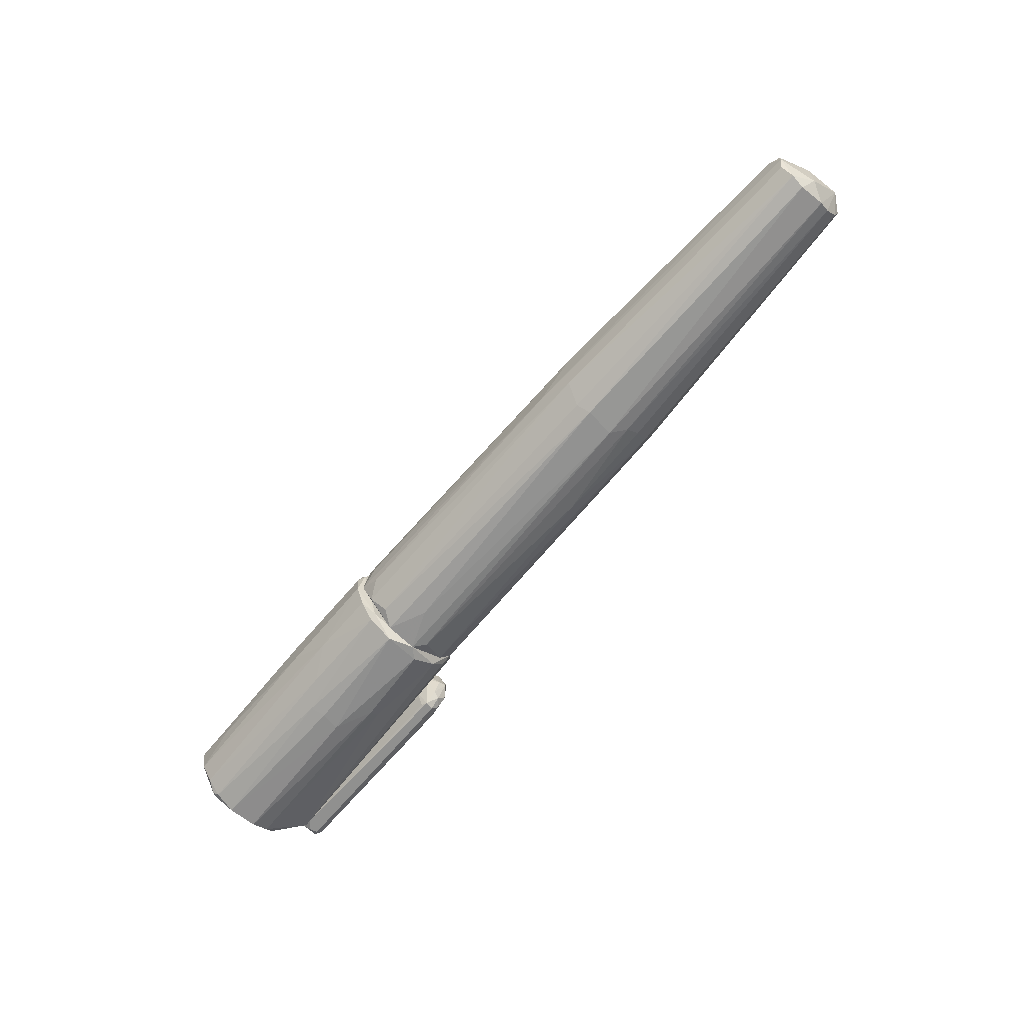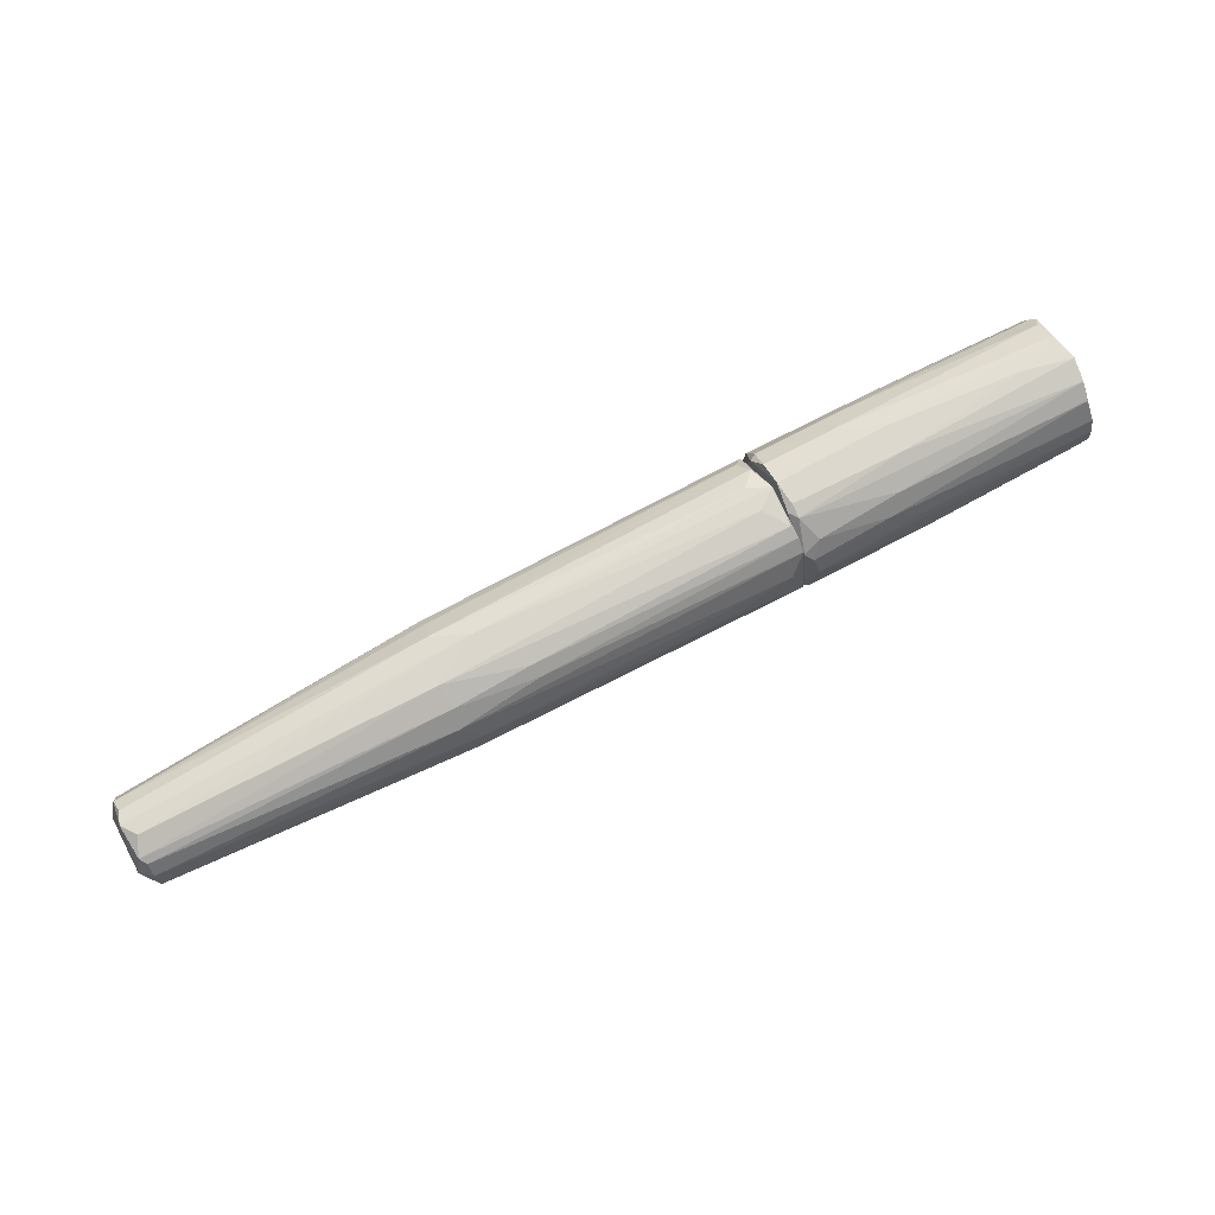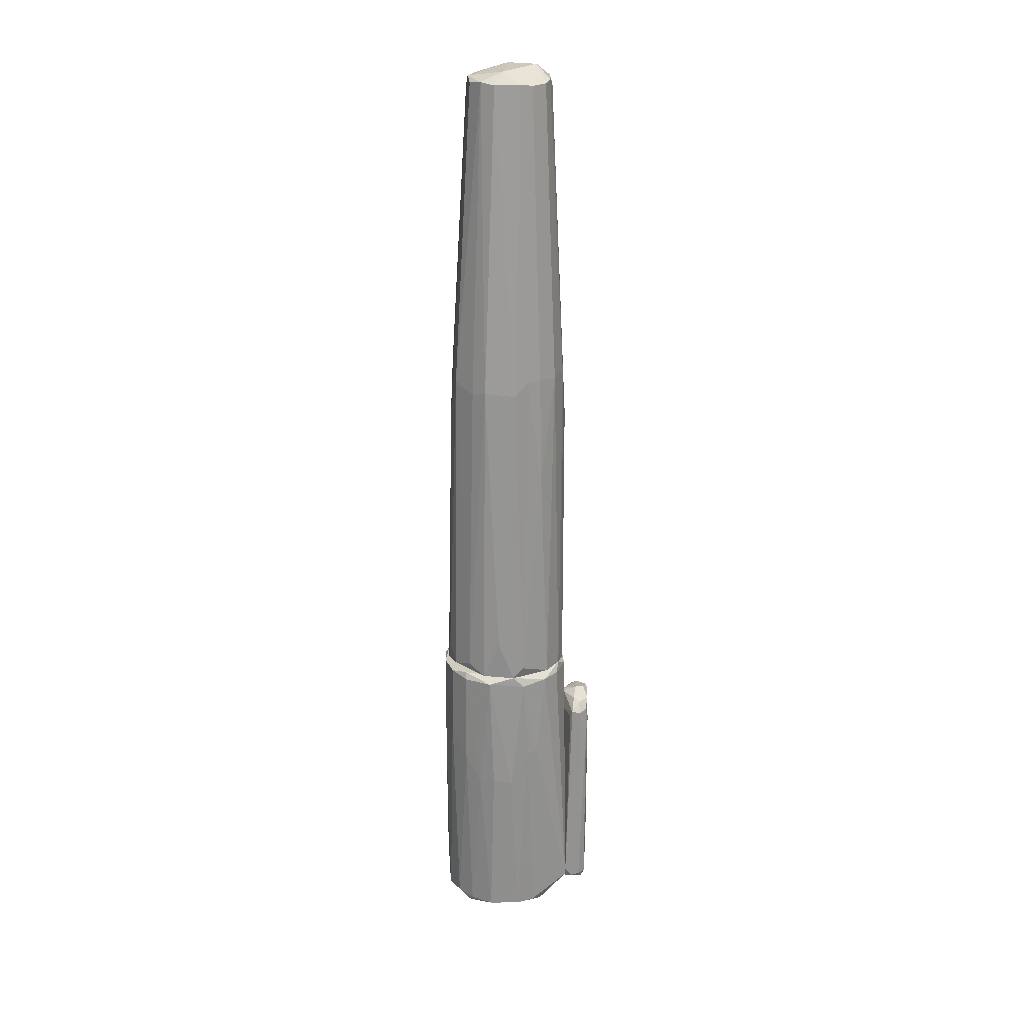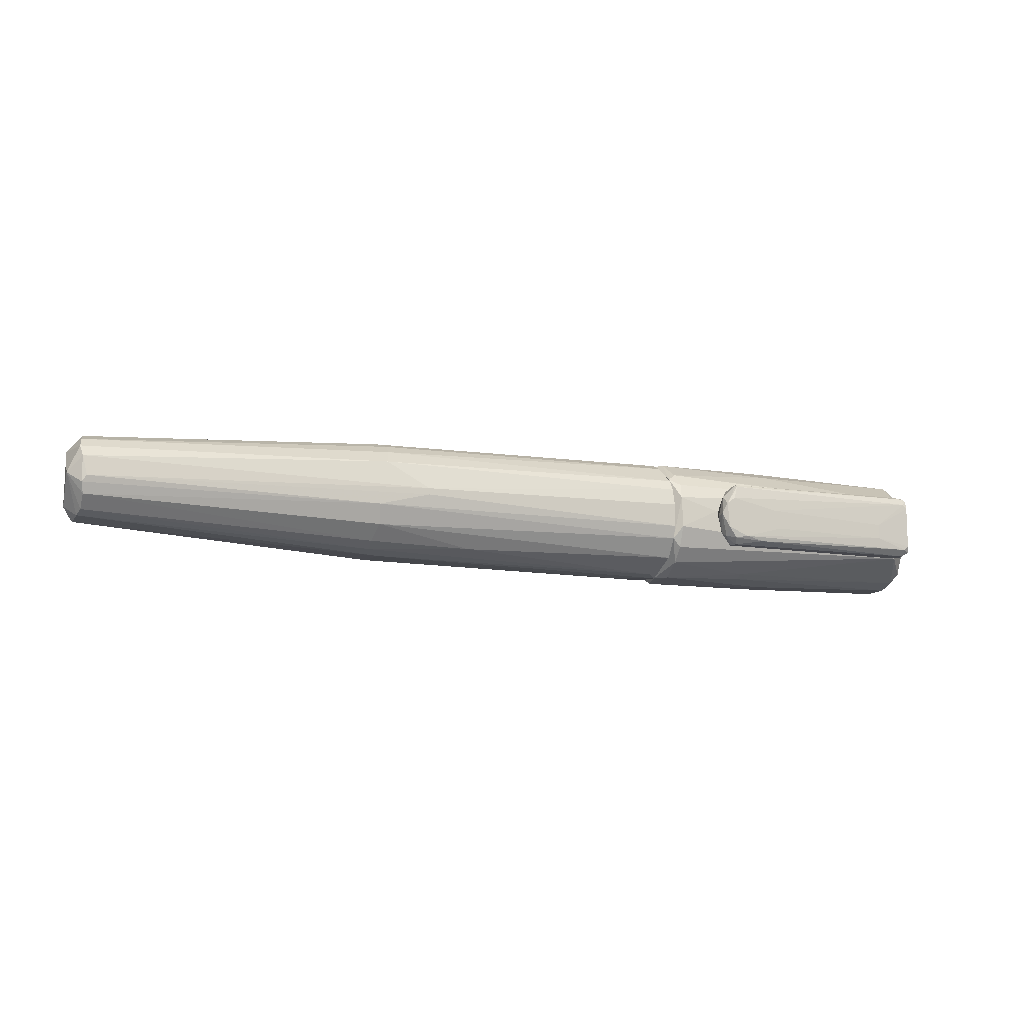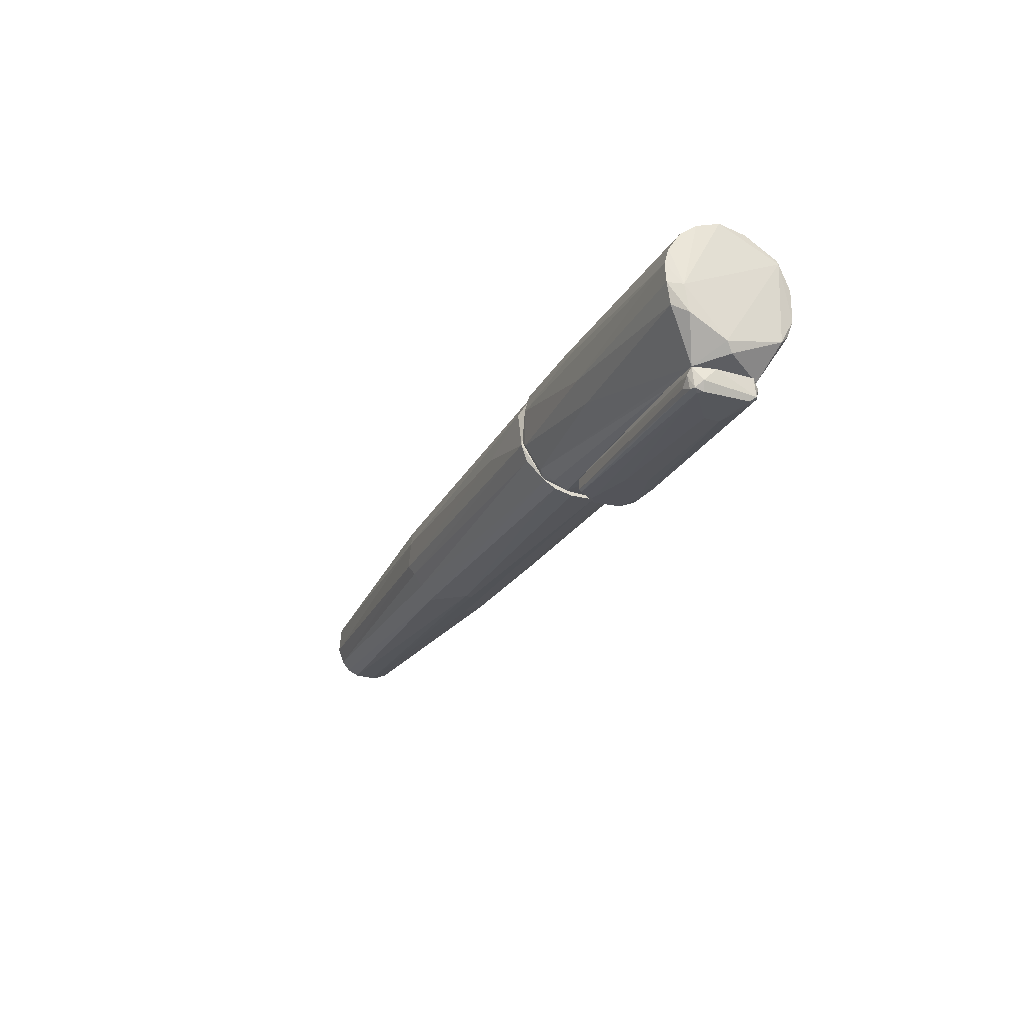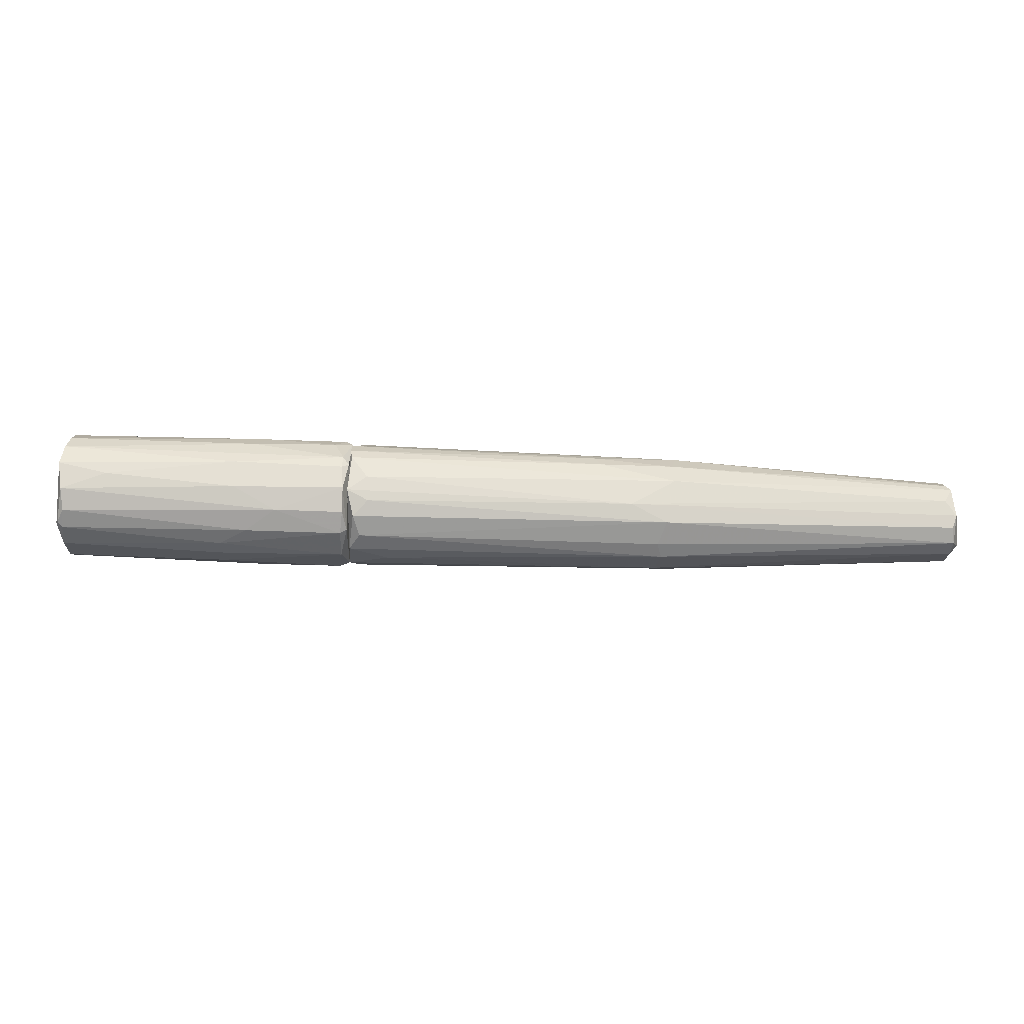
<metadata>
{"format":"obj","ext":"obj","renderer":"f3d","projection":"perspective","resolution":1024,"background":"white","views":[{"elev":-65.6,"azim":51.1,"up":"+Y"},{"elev":71.5,"azim":152.4,"up":"+Z"},{"elev":-66.4,"azim":90.9,"up":"+Y"},{"elev":-11.0,"azim":158.6,"up":"+Y"},{"elev":-23.8,"azim":-113.5,"up":"+Z"},{"elev":66.0,"azim":1.4,"up":"+Z"}]}
</metadata>
<code>
o convex_0
v -0.02067 0.001125 0.01299
v 0.01856 0.000484 -0.006309
v 0.01856 0.001448 -0.006309
v 0.07097 -0.000801 0.007519
v -0.02357 -0.008842 0.002376
v -0.02324 0.009811 0.001089
v 0.07001 0.006272 0.003981
v 0.07001 -0.004659 -0.001804
v 0.02435 -0.00691 0.007838
v -0.02357 -0.003374 -0.005021
v 0.07065 0.004342 -0.003414
v -0.02357 0.00627 0.01138
v -0.0226 -0.004982 0.0117
v -0.02357 0.00627 -0.004056
v 0.02531 0.009166 0.000124
v 0.02692 0.002412 0.01106
v 0.02724 0.007879 0.007196
v 0.07034 -0.005625 0.003658
v 0.02659 -0.006589 -0.002447
v 0.02564 -0.004338 0.01041
v 0.07034 -0.001123 -0.004379
v 0.02499 0.005306 -0.005342
v 0.02435 -0.008198 0.001412
v -0.02131 0.009487 0.006875
v -0.02324 -0.008519 0.007196
v 0.02595 -0.004338 -0.0047
v 0.07065 0.004021 0.006554
v -0.02357 -0.006268 -0.003091
v 0.02499 -0.008198 0.005909
v -0.02357 0.002089 -0.005665
v 0.02435 0.009166 0.003979
v 0.07001 0.006593 0.000124
v 0.02435 0.007236 -0.003414
v 0.07065 -0.004659 0.005588
v 0.02659 0.005628 0.009447
v 0.07227 0.000484 -0.002448
v 0.07034 0.002734 -0.004379
v 0.02018 -0.001765 0.01138
v -0.02357 -0.001123 0.01299
v -0.02292 0.008843 -0.001162
v -0.02195 -0.008519 0.000768
v 0.02627 -0.001444 -0.005986
v 0.06937 0.001448 0.00784
v -0.02324 0.004662 0.01234
v -0.02164 -0.007234 0.009447
v 0.07034 0.005628 -0.002127
v -0.02357 0.007879 0.009768
v -0.02357 -0.001444 -0.005665
v 0.07034 -0.005304 -0.000197
v 0.07194 0.004342 0.001731
v 0.07034 -0.002731 0.007198
v 0.01085 -0.00691 -0.002448
v -0.01166 0.009811 0.00366
v 0.06969 -0.000157 -0.0047
v 0.07001 -0.002731 -0.003735
v 0.07194 -0.003695 0.002374
v -0.02035 -0.002731 0.01266
v -0.02357 0.004662 -0.005021
v 0.02627 -0.007553 -0.000518
v 0.01535 0.005306 0.01041
v 0.02403 0.008522 -0.001483
v 0.01471 0.006915 0.009124
v -0.01745 -0.008842 0.004623
v 0.07001 0.004985 0.005909
f 35 27 64
f 10 5 12
f 10 12 14
f 5 10 28
f 10 26 28
f 23 18 29
f 3 2 30
f 10 14 30
f 17 7 31
f 24 17 31
f 31 7 32
f 15 31 32
f 22 14 33
f 20 9 34
f 9 29 34
f 29 18 34
f 16 27 35
f 3 22 37
f 22 11 37
f 11 36 37
f 36 21 37
f 16 1 38
f 12 5 39
f 5 25 39
f 25 13 39
f 38 1 39
f 14 6 40
f 33 14 40
f 23 5 41
f 5 28 41
f 26 10 42
f 4 27 43
f 27 16 43
f 38 4 43
f 16 38 43
f 1 16 44
f 39 1 44
f 12 39 44
f 20 13 45
f 9 20 45
f 13 25 45
f 29 9 45
f 25 29 45
f 11 22 46
f 15 32 46
f 22 33 46
f 6 14 47
f 14 12 47
f 24 6 47
f 17 24 47
f 30 2 48
f 10 30 48
f 2 42 48
f 42 10 48
f 18 23 49
f 8 36 49
f 7 27 50
f 27 4 50
f 32 7 50
f 36 11 50
f 11 46 50
f 46 32 50
f 20 34 51
f 34 4 51
f 4 38 51
f 38 20 51
f 26 19 52
f 28 26 52
f 41 28 52
f 15 6 53
f 6 24 53
f 31 15 53
f 24 31 53
f 2 3 54
f 3 37 54
f 37 21 54
f 42 2 54
f 21 42 54
f 8 19 55
f 19 26 55
f 36 8 55
f 21 36 55
f 42 21 55
f 26 42 55
f 4 34 56
f 34 18 56
f 18 49 56
f 49 36 56
f 50 4 56
f 36 50 56
f 13 20 57
f 20 38 57
f 38 39 57
f 39 13 57
f 22 3 58
f 14 22 58
f 3 30 58
f 30 14 58
f 19 8 59
f 23 41 59
f 8 49 59
f 49 23 59
f 52 19 59
f 41 52 59
f 16 35 60
f 44 16 60
f 12 44 60
f 6 15 61
f 40 6 61
f 33 40 61
f 15 46 61
f 46 33 61
f 35 17 62
f 47 12 62
f 17 47 62
f 60 35 62
f 12 60 62
f 5 23 63
f 25 5 63
f 23 29 63
f 29 25 63
f 7 17 64
f 27 7 64
f 17 35 64
o convex_1
v -0.03258 -0.003374 -0.009525
v -0.06344 0.00563 -0.007596
v -0.06344 0.00563 -0.008238
v -0.06505 -0.00434 -0.006953
v -0.03258 0.003056 -0.005988
v -0.0329 0.004986 -0.009525
v -0.06537 -0.002732 -0.009203
v -0.06537 0.005308 -0.005988
v -0.03354 -0.001444 -0.005988
v -0.06376 -0.00434 -0.005988
v -0.03258 -0.00434 -0.007275
v -0.06473 0.004342 -0.009203
v -0.03097 0.002091 -0.009846
v -0.0329 0.005308 -0.007596
v -0.06473 -0.00434 -0.008238
v -0.04062 -0.001445 -0.009846
v -0.03033 0.000164 -0.007917
v -0.0374 -0.003696 -0.009525
v -0.05959 0.000485 -0.009525
v -0.06602 0.00209 -0.005988
v -0.06537 0.004985 -0.008881
v -0.0329 -0.00434 -0.00856
v -0.03129 0.001448 -0.005988
v -0.03129 -0.001765 -0.009846
v -0.05926 0.005308 -0.005988
v -0.03225 0.003056 -0.009846
v -0.06473 -0.003375 -0.009203
v -0.03097 0.003377 -0.008238
v -0.06569 -0.003375 -0.005988
v -0.0329 0.005308 -0.009203
v -0.0345 -0.003053 -0.009846
v -0.06602 0.004022 -0.007917
v -0.05959 -0.001766 -0.009525
v -0.06473 0.005308 -0.008881
v -0.06569 -0.003696 -0.00856
v -0.03097 -0.002409 -0.007596
v -0.03354 -0.004018 -0.006953
v -0.03322 0.003377 -0.005988
v -0.03965 0.001447 -0.009846
v -0.06473 0.00563 -0.006953
v -0.03033 0.000485 -0.009203
v -0.03129 0.000485 -0.005988
v -0.03129 -0.003052 -0.00856
v -0.03193 0.004343 -0.007275
v -0.06537 0.003699 -0.009203
f 71 96 109
f 69 72 73
f 73 72 74
f 74 68 75
f 67 66 78
f 75 68 79
f 74 72 84
f 75 79 86
f 82 65 86
f 79 82 86
f 69 73 87
f 80 77 88
f 72 69 89
f 76 70 90
f 70 77 90
f 77 80 90
f 82 79 91
f 87 81 92
f 68 74 93
f 74 84 93
f 77 70 94
f 67 78 94
f 92 77 94
f 65 82 95
f 80 88 95
f 88 65 95
f 82 91 95
f 84 72 96
f 72 85 96
f 71 83 97
f 83 80 97
f 91 71 97
f 80 95 97
f 95 91 97
f 70 76 98
f 76 85 98
f 94 70 98
f 67 94 98
f 79 68 99
f 71 91 99
f 91 79 99
f 68 93 99
f 93 84 99
f 84 96 99
f 96 71 99
f 73 74 101
f 74 75 101
f 75 73 101
f 69 78 102
f 89 69 102
f 78 89 102
f 83 76 103
f 80 83 103
f 76 90 103
f 90 80 103
f 66 67 104
f 78 66 104
f 85 72 104
f 72 89 104
f 89 78 104
f 67 98 104
f 98 85 104
f 88 77 105
f 77 92 105
f 92 81 105
f 81 100 105
f 73 75 106
f 87 73 106
f 81 87 106
f 75 100 106
f 100 81 106
f 86 65 107
f 75 86 107
f 65 88 107
f 100 75 107
f 88 105 107
f 105 100 107
f 78 69 108
f 69 87 108
f 87 92 108
f 94 78 108
f 92 94 108
f 83 71 109
f 76 83 109
f 85 76 109
f 96 85 109
o convex_2
v -0.06055 0.000163 0.01427
v -0.03097 -0.000479 -0.005988
v -0.03097 0.001446 -0.005988
v -0.06827 0.001125 -0.004698
v -0.02518 0.01013 0.005589
v -0.02454 -0.009164 0.006231
v -0.06763 -0.00852 0.002378
v -0.06795 0.009809 0.003663
v -0.02454 0.004341 0.01299
v -0.02357 0.006593 -0.003735
v -0.0673 0.007237 0.0117
v -0.02485 -0.006912 -0.002771
v -0.06795 -0.006589 0.01073
v -0.06473 -0.004338 -0.005986
v -0.02422 -0.004661 0.01234
v -0.06538 0.005306 -0.005986
v -0.02454 0.009807 0.000446
v -0.02357 0.008202 0.009448
v -0.02357 -0.003375 -0.00502
v -0.06795 0.001769 0.01427
v -0.02357 -0.008841 0.002376
v -0.06763 0.009165 0.008803
v -0.0673 -0.002408 0.01395
v -0.02422 -0.001123 0.01363
v -0.06763 -0.00852 0.006876
v -0.06891 0.007237 -0.000518
v -0.06763 0.009165 0.000769
v -0.03901 -0.007233 0.01041
v -0.03772 -0.00852 0.000125
v -0.02485 0.003376 -0.005664
v -0.06827 -0.006268 -0.001482
v -0.03644 0.008844 0.009448
v -0.04319 -0.009164 0.003018
v -0.04094 0.002732 0.01395
v -0.06698 -0.005303 0.01234
v -0.02357 -0.006589 0.01009
v -0.06763 0.004985 0.01331
v -0.03869 0.006914 0.0117
v -0.04287 0.008844 -0.001162
v -0.04287 0.01013 0.002054
v -0.02485 0.007556 -0.00309
v -0.06827 -0.006589 0.01009
v -0.06763 0.009809 0.006554
v -0.06763 -0.007555 -0.000197
v -0.06891 0.007879 0.003342
v -0.02485 -0.001444 -0.005988
v -0.02485 -0.004661 -0.0047
v -0.04319 -0.00852 0.008161
v -0.06891 0.00209 -0.003411
v -0.03451 -0.004661 0.01266
v -0.02454 -0.007233 0.01009
v -0.02518 -0.008841 0.000767
v -0.04126 0.009807 0.007518
v -0.02518 0.005627 -0.0047
v -0.0673 -0.007233 0.01009
v -0.02357 0.003055 0.01299
v -0.02357 0.009809 0.00141
v -0.04254 -0.009164 0.00591
v -0.03772 -0.007876 -0.001162
v -0.02614 0.007556 0.01073
v -0.04094 -0.001444 0.01395
v -0.02454 0.009165 0.008482
v -0.02454 0.002411 0.01363
v -0.05926 0.005306 -0.005986
f 150 163 173
f 112 111 125
f 111 123 125
f 123 113 125
f 119 127 128
f 121 128 130
f 128 127 130
f 110 129 132
f 125 135 136
f 135 117 136
f 119 128 139
f 113 123 140
f 131 120 141
f 134 116 142
f 116 138 142
f 129 110 143
f 132 122 144
f 115 130 145
f 130 127 145
f 133 124 145
f 120 131 146
f 143 118 146
f 129 143 146
f 141 120 147
f 146 118 147
f 120 146 147
f 125 136 148
f 148 136 149
f 114 126 149
f 136 117 149
f 126 148 149
f 126 119 150
f 125 148 150
f 148 126 150
f 122 132 151
f 132 129 151
f 116 134 151
f 134 122 151
f 140 116 151
f 114 149 152
f 149 117 152
f 138 116 153
f 140 123 153
f 116 140 153
f 117 135 154
f 146 131 154
f 129 146 154
f 151 129 154
f 131 152 154
f 152 117 154
f 111 112 155
f 123 111 155
f 112 139 155
f 139 128 155
f 121 123 156
f 128 121 156
f 123 155 156
f 155 128 156
f 125 113 158
f 135 125 158
f 113 140 158
f 140 151 158
f 154 135 158
f 151 154 158
f 124 133 159
f 132 144 159
f 144 137 159
f 115 145 160
f 145 124 160
f 157 115 160
f 137 157 160
f 124 159 160
f 159 137 160
f 130 115 161
f 121 130 161
f 115 142 161
f 142 138 161
f 131 141 162
f 114 152 162
f 152 131 162
f 119 139 163
f 150 119 163
f 122 134 164
f 144 122 164
f 137 144 164
f 134 157 164
f 157 137 164
f 127 118 165
f 145 127 165
f 133 145 165
f 126 114 166
f 119 126 166
f 127 119 166
f 142 115 167
f 134 142 167
f 115 157 167
f 157 134 167
f 123 121 168
f 138 153 168
f 153 123 168
f 121 161 168
f 161 138 168
f 118 127 169
f 147 118 169
f 141 147 169
f 110 132 170
f 143 110 170
f 133 143 170
f 159 133 170
f 132 159 170
f 114 162 171
f 162 141 171
f 166 114 171
f 127 166 171
f 169 127 171
f 141 169 171
f 118 143 172
f 143 133 172
f 165 118 172
f 133 165 172
f 112 125 173
f 139 112 173
f 125 150 173
f 163 139 173

</code>
